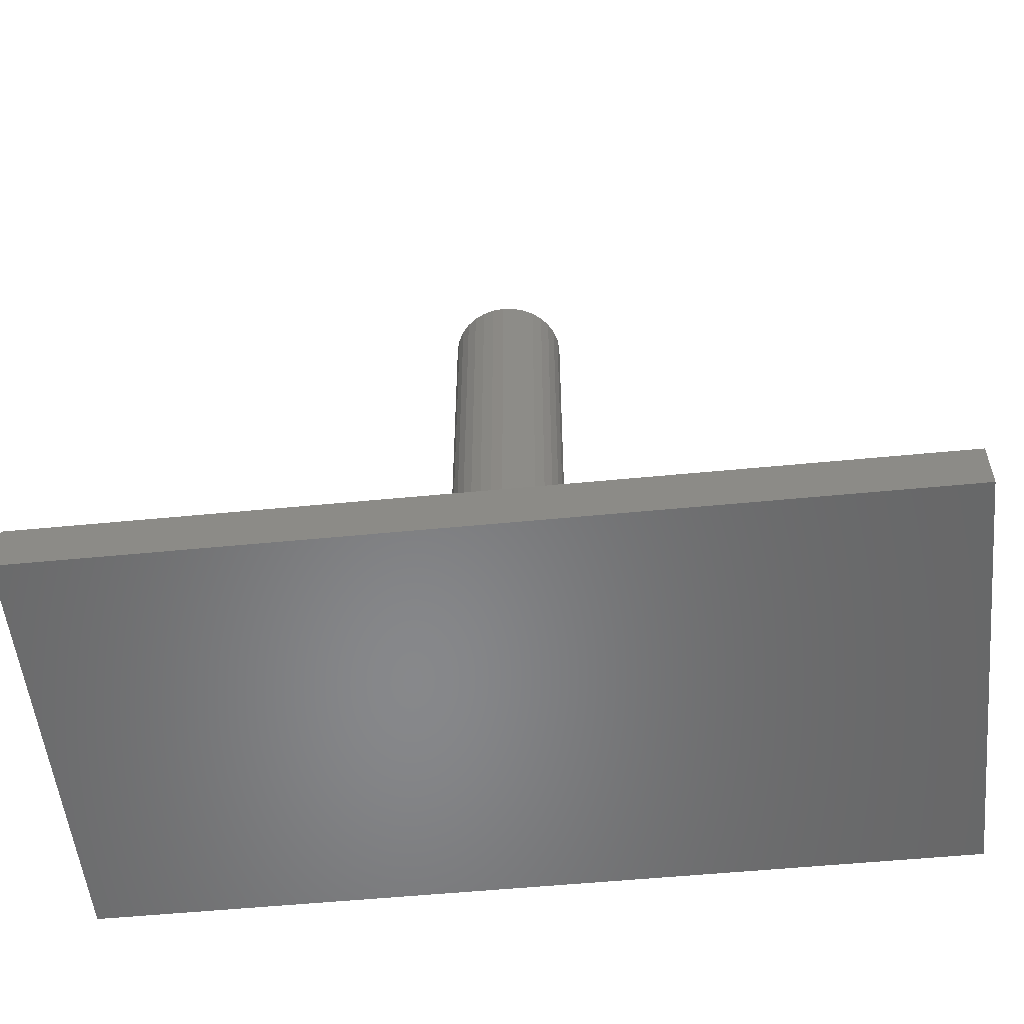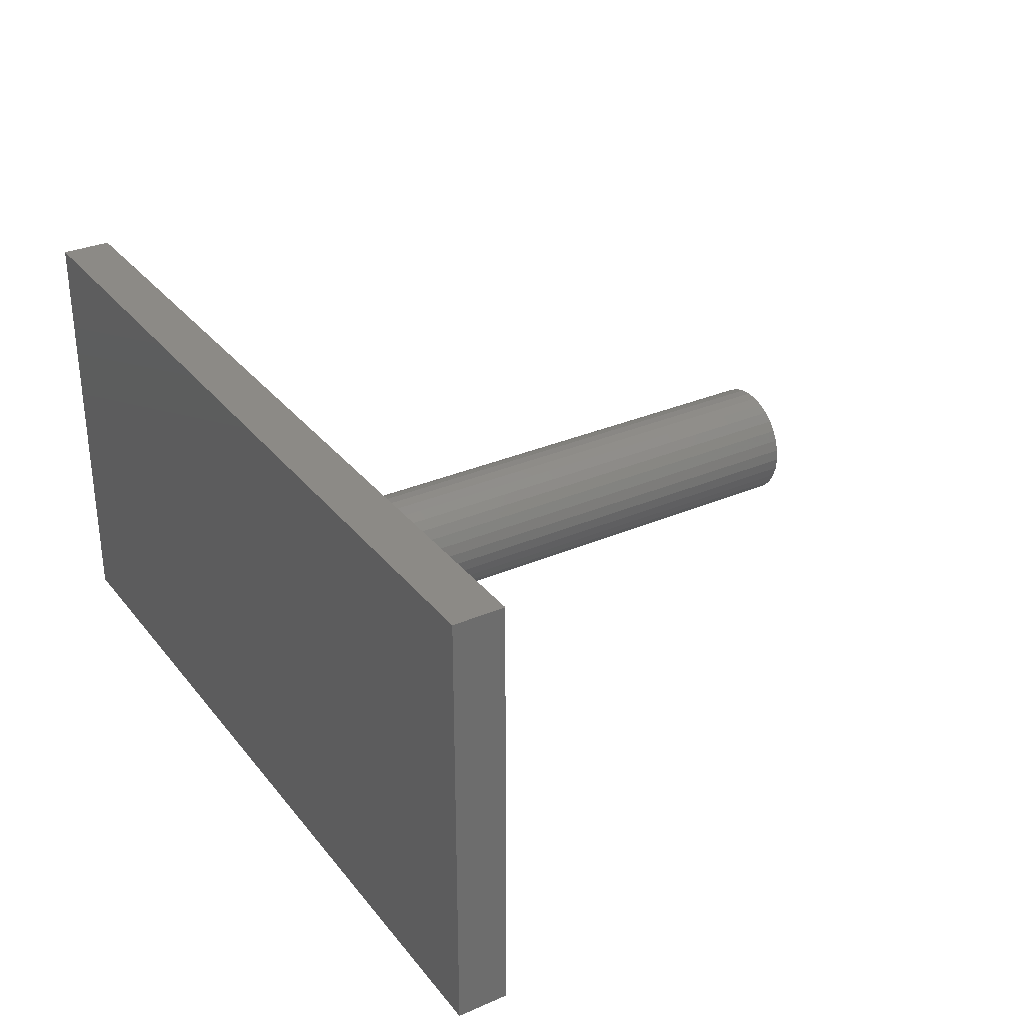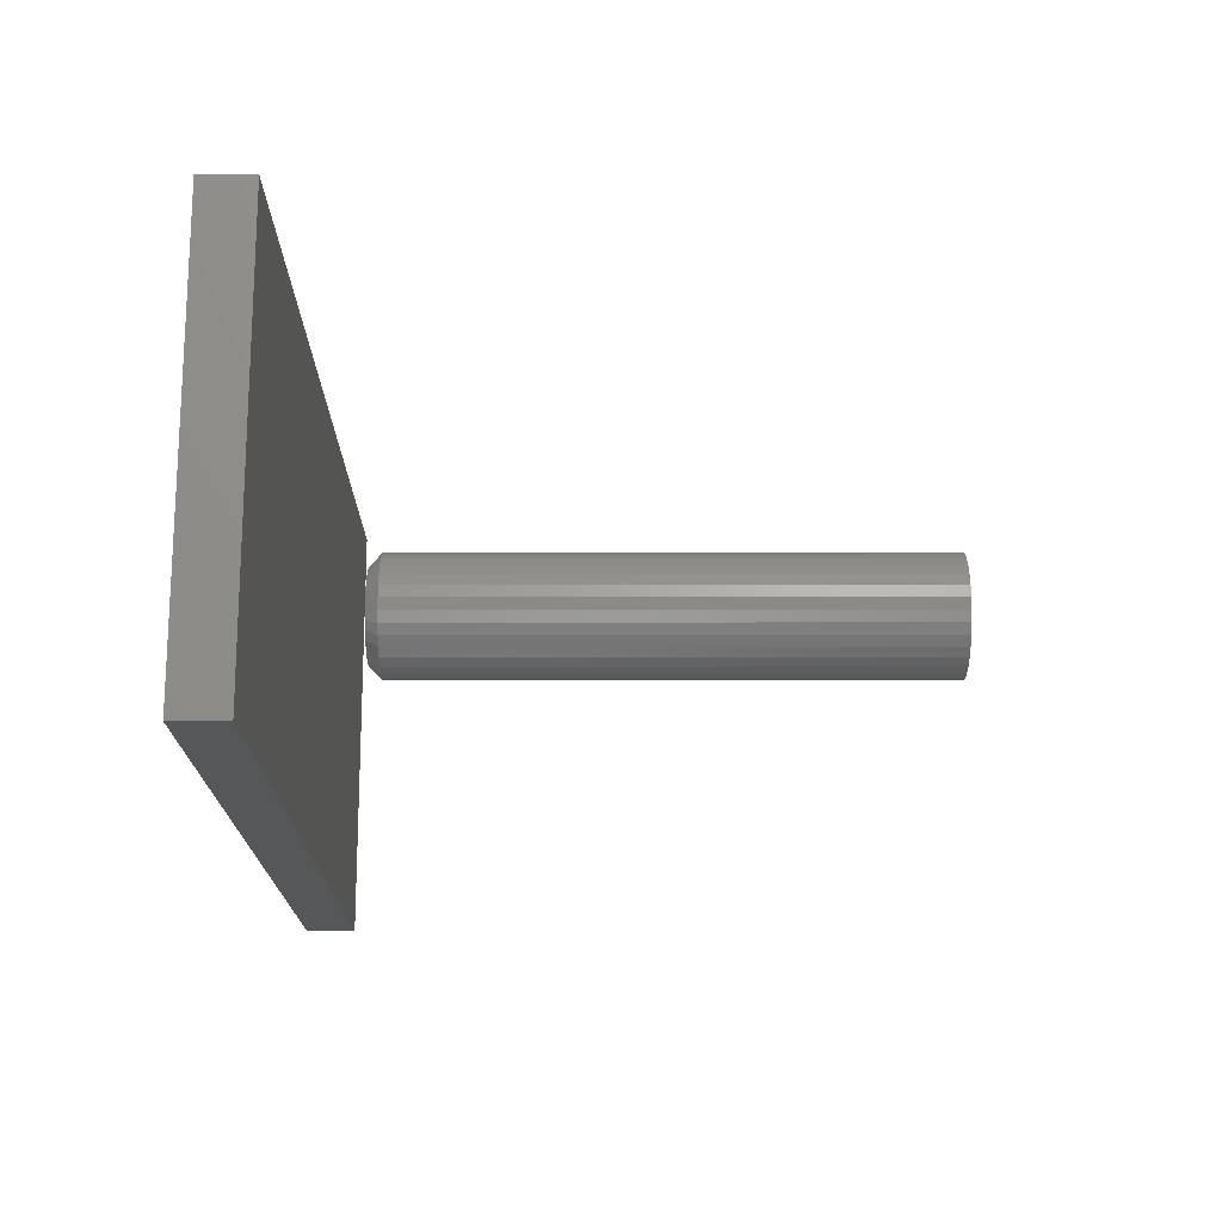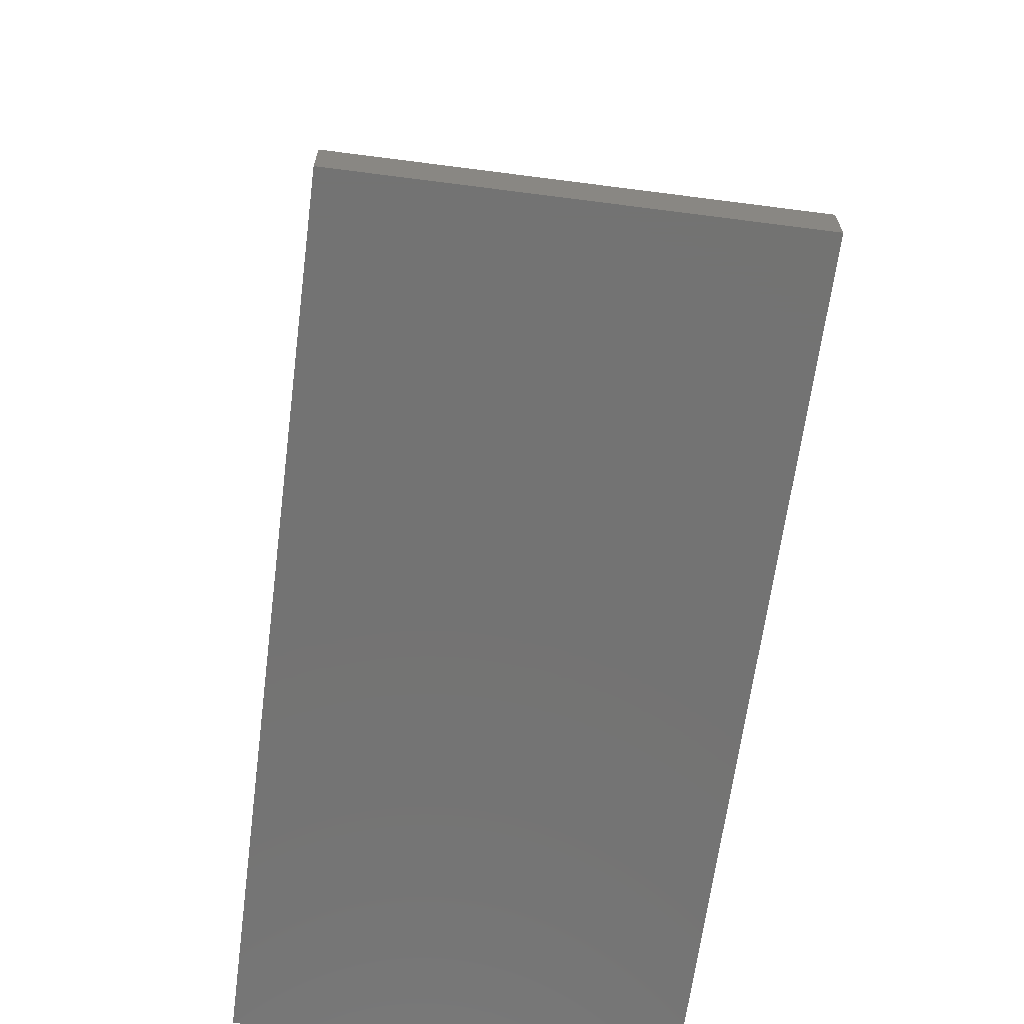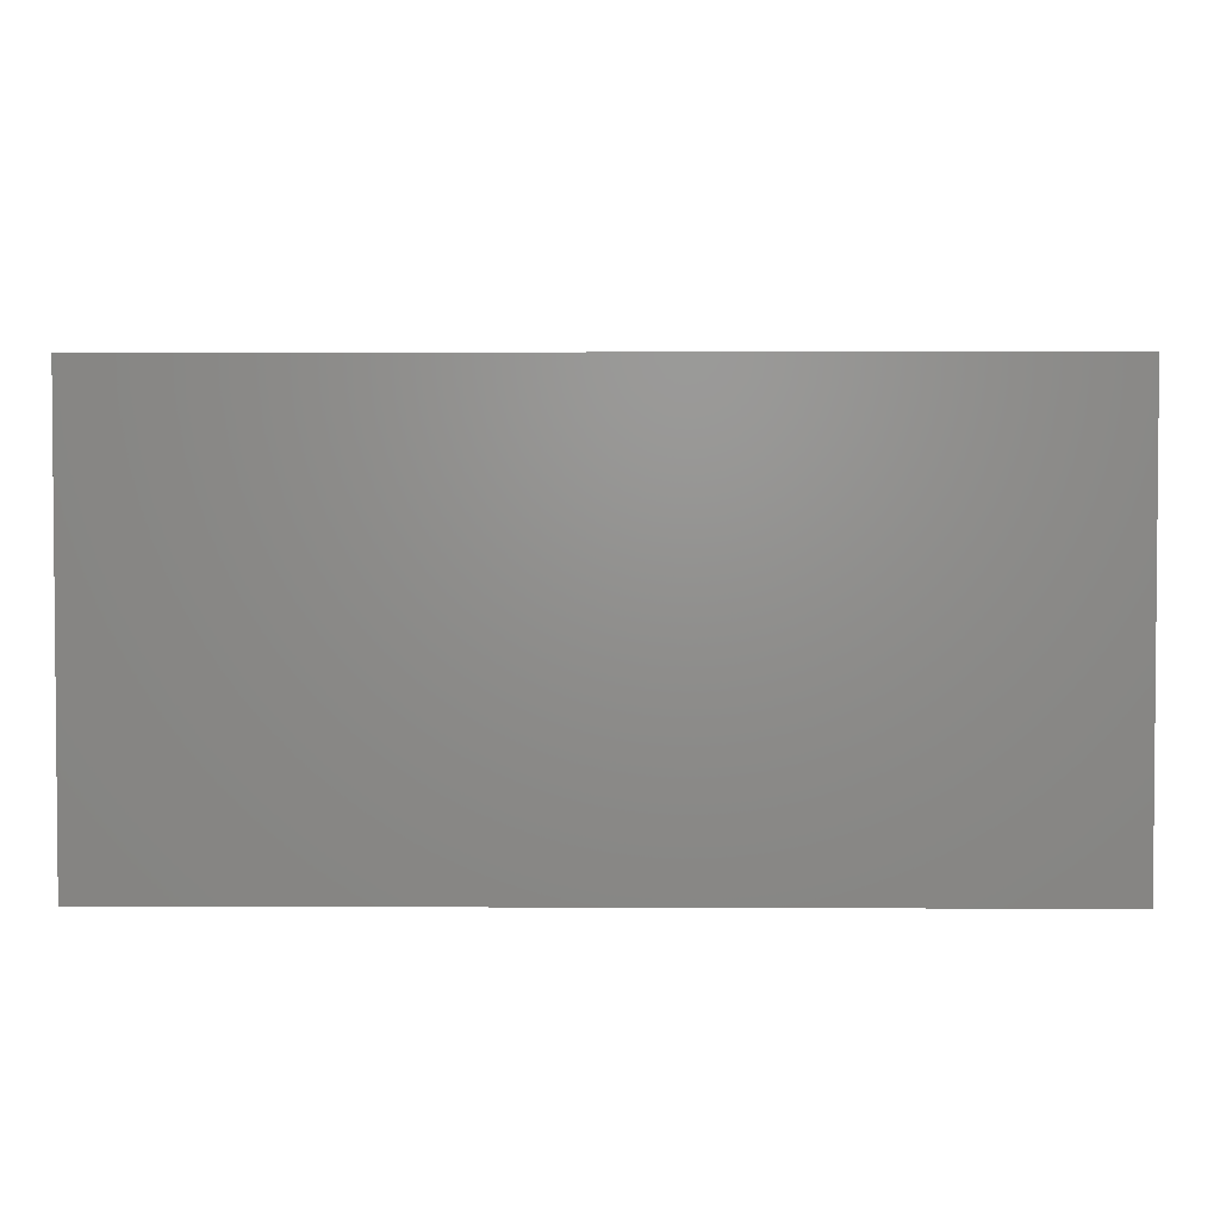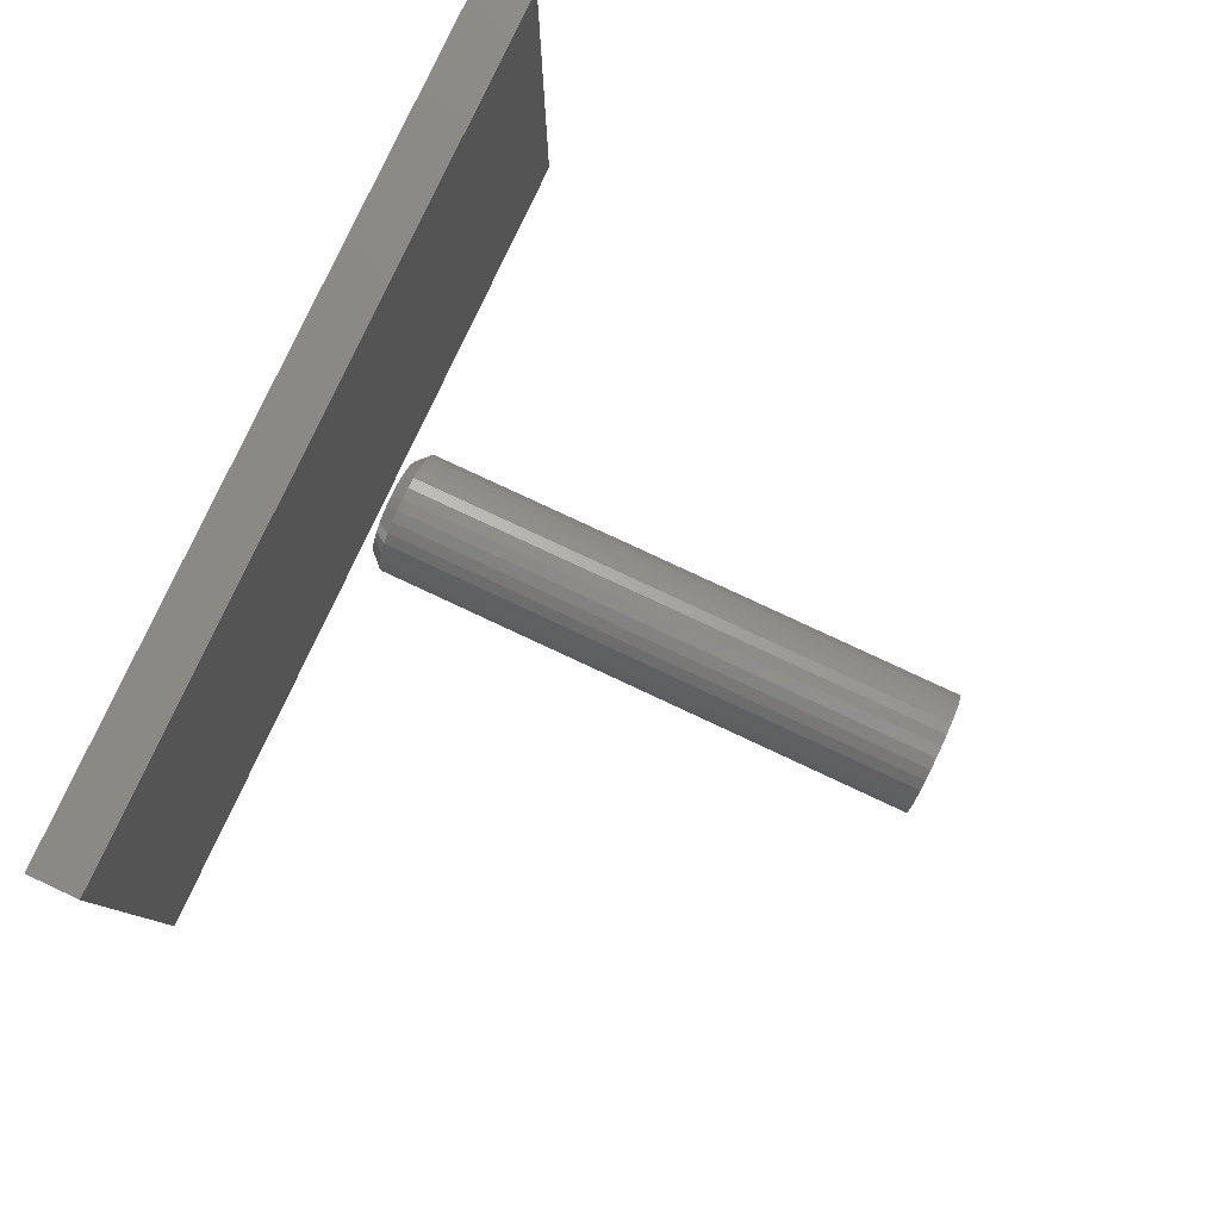
<metadata>
{"format":"stl","ext":"stl","renderer":"f3d","projection":"perspective","resolution":1024,"background":"white","views":[{"elev":-54.4,"azim":-174.1,"up":"+Z"},{"elev":31.3,"azim":-121.5,"up":"+Y"},{"elev":-17.4,"azim":-89.9,"up":"+Y"},{"elev":-65.3,"azim":-97.4,"up":"+Z"},{"elev":3.0,"azim":-179.1,"up":"+Y"},{"elev":79.9,"azim":-65.0,"up":"+Y"}]}
</metadata>
<code>
# stl→obj: 104 verts, 200 faces
v 0.001398 0.05707 0.07812
v 0.01253 0.05598 0.07812
v -0.009736 0.05598 0.07812
v -0.02044 0.05273 0.07812
v 0.02324 0.05273 0.07812
v -0.03031 0.04745 0.07812
v 0.03311 0.04745 0.07812
v -0.03896 0.04036 0.07812
v 0.04175 0.04036 0.07812
v -0.04606 0.03171 0.07812
v 0.04885 0.03171 0.07812
v -0.05133 0.02184 0.07812
v 0.05413 0.02184 0.07812
v 0.04885 -0.03171 0.07812
v -0.04606 -0.03171 0.07812
v 0.05413 -0.02184 0.07812
v -0.03896 -0.04036 0.07812
v 0.04175 -0.04036 0.07812
v -0.03031 -0.04745 0.07812
v 0.03311 -0.04745 0.07812
v -0.02044 -0.05273 0.07812
v 0.02324 -0.05273 0.07812
v -0.009736 -0.05598 0.07812
v 0.01253 -0.05598 0.07812
v 0.001398 -0.05707 0.07812
v -0.05133 -0.02184 0.07812
v -0.05458 -0.01113 0.07812
v 0.05737 -0.01113 0.07812
v -0.05567 -1.596e-17 0.07812
v 0.05847 -1.158e-17 0.07812
v -0.05458 0.01113 0.07812
v 0.05737 0.01113 0.07812
v 0.0741 -8.237e-17 0.09375
v 0.0741 0 0.75
v 0.0727 -0.01418 0.09375
v 0.0727 -0.01418 0.75
v 0.06856 -0.02782 0.09375
v 0.06856 -0.02782 0.75
v 0.06184 -0.04039 0.09375
v 0.06184 -0.04039 0.75
v 0.0528 -0.0514 0.09375
v 0.0528 -0.0514 0.75
v 0.04179 -0.06045 0.09375
v 0.04179 -0.06045 0.75
v 0.02922 -0.06716 0.09375
v 0.02922 -0.06716 0.75
v 0.01558 -0.0713 0.09375
v 0.01558 -0.0713 0.75
v 0.001398 -0.0727 0.09375
v 0.001398 -0.0727 0.75
v -0.01278 -0.0713 0.09375
v -0.01278 -0.0713 0.75
v -0.02642 -0.06716 0.09375
v -0.02642 -0.06716 0.75
v -0.03899 -0.06045 0.09375
v -0.03899 -0.06045 0.75
v -0.05001 -0.0514 0.09375
v -0.05001 -0.0514 0.75
v -0.05905 -0.04039 0.09375
v -0.05905 -0.04039 0.75
v -0.06577 -0.02782 0.09375
v -0.06577 -0.02782 0.75
v -0.0699 -0.01418 0.09375
v -0.0699 -0.01418 0.75
v -0.0713 8.903e-18 0.09375
v -0.0713 8.903e-18 0.75
v -0.0699 0.01418 0.09375
v -0.0699 0.01418 0.75
v -0.06577 0.02782 0.09375
v -0.06577 0.02782 0.75
v -0.05905 0.04039 0.09375
v -0.05905 0.04039 0.75
v -0.05001 0.0514 0.09375
v -0.05001 0.0514 0.75
v -0.03899 0.06045 0.09375
v -0.03899 0.06045 0.75
v -0.02642 0.06716 0.09375
v -0.02642 0.06716 0.75
v -0.01278 0.0713 0.09375
v -0.01278 0.0713 0.75
v 0.001398 0.0727 0.09375
v 0.001398 0.0727 0.75
v 0.01558 0.0713 0.09375
v 0.01558 0.0713 0.75
v 0.02922 0.06716 0.09375
v 0.02922 0.06716 0.75
v 0.04179 0.06045 0.09375
v 0.04179 0.06045 0.75
v 0.0528 0.0514 0.09375
v 0.0528 0.0514 0.75
v 0.06184 0.04039 0.09375
v 0.06184 0.04039 0.75
v 0.06856 0.02782 0.09375
v 0.06856 0.02782 0.75
v 0.0727 0.01418 0.09375
v 0.0727 0.01418 0.75
v -0.5391 0.2752 0.01562
v -0.5391 0.2752 -0.04688
v -0.5391 -0.2656 0.01562
v -0.5391 -0.2656 -0.04688
v 0.5312 0.2752 0.01562
v 0.5312 0.2752 -0.04688
v 0.5312 -0.2656 0.01562
v 0.5312 -0.2656 -0.04688
f 1 2 3
f 4 3 2
f 5 4 2
f 6 4 5
f 7 6 5
f 8 6 7
f 9 8 7
f 10 8 9
f 11 10 9
f 12 10 11
f 13 12 11
f 14 15 16
f 17 15 14
f 18 17 14
f 19 17 18
f 20 19 18
f 21 19 20
f 22 21 20
f 23 21 22
f 24 23 22
f 25 23 24
f 15 26 16
f 16 26 27
f 16 27 28
f 28 27 29
f 28 29 30
f 30 29 31
f 30 31 32
f 32 31 12
f 32 12 13
f 33 34 35
f 35 34 36
f 35 36 37
f 37 36 38
f 37 38 39
f 39 38 40
f 39 40 41
f 41 40 42
f 41 42 43
f 43 42 44
f 43 44 45
f 45 44 46
f 45 46 47
f 47 46 48
f 47 48 49
f 49 48 50
f 49 50 51
f 51 50 52
f 51 52 53
f 53 52 54
f 53 54 55
f 55 54 56
f 55 56 57
f 57 56 58
f 57 58 59
f 59 58 60
f 59 60 61
f 61 60 62
f 61 62 63
f 63 62 64
f 63 64 65
f 65 64 66
f 65 66 67
f 67 66 68
f 67 68 69
f 69 68 70
f 69 70 71
f 71 70 72
f 71 72 73
f 73 72 74
f 73 74 75
f 75 74 76
f 75 76 77
f 77 76 78
f 77 78 79
f 79 78 80
f 79 80 81
f 81 80 82
f 81 82 83
f 83 82 84
f 83 84 85
f 85 84 86
f 85 86 87
f 87 86 88
f 87 88 89
f 89 88 90
f 89 90 91
f 91 90 92
f 91 92 93
f 93 92 94
f 93 94 95
f 95 94 96
f 95 96 33
f 33 96 34
f 29 63 65
f 29 27 63
f 33 28 30
f 33 35 28
f 26 61 63
f 26 63 27
f 15 57 59
f 59 61 15
f 15 61 26
f 21 53 55
f 21 55 19
f 55 17 19
f 23 49 51
f 51 53 23
f 23 53 21
f 22 45 47
f 22 47 24
f 47 25 24
f 20 41 43
f 43 45 20
f 20 45 22
f 16 37 39
f 16 39 14
f 39 18 14
f 35 37 28
f 28 37 16
f 57 15 17
f 17 55 57
f 49 23 25
f 25 47 49
f 41 20 18
f 18 39 41
f 30 95 33
f 30 32 95
f 65 31 29
f 65 67 31
f 13 93 95
f 13 95 32
f 11 89 91
f 91 93 11
f 11 93 13
f 5 85 87
f 5 87 7
f 87 9 7
f 2 81 83
f 83 85 2
f 2 85 5
f 4 77 79
f 4 79 3
f 79 1 3
f 6 73 75
f 75 77 6
f 6 77 4
f 12 69 71
f 12 71 10
f 71 8 10
f 67 69 31
f 31 69 12
f 89 11 9
f 9 87 89
f 81 2 1
f 1 79 81
f 73 6 8
f 8 71 73
f 80 84 82
f 84 80 78
f 84 78 86
f 86 78 76
f 86 76 88
f 88 76 74
f 88 74 90
f 42 56 44
f 44 56 54
f 44 54 46
f 46 54 52
f 46 52 48
f 48 52 50
f 90 74 92
f 92 74 72
f 92 72 94
f 94 72 70
f 94 70 96
f 96 70 68
f 96 68 34
f 34 68 66
f 34 66 36
f 36 66 64
f 36 64 38
f 38 64 62
f 38 62 40
f 40 62 60
f 40 60 42
f 42 60 58
f 42 58 56
f 97 98 99
f 99 98 100
f 101 102 97
f 97 102 98
f 103 104 101
f 101 104 102
f 99 100 103
f 103 100 104
f 97 99 101
f 101 99 103
f 98 102 100
f 100 102 104

</code>
